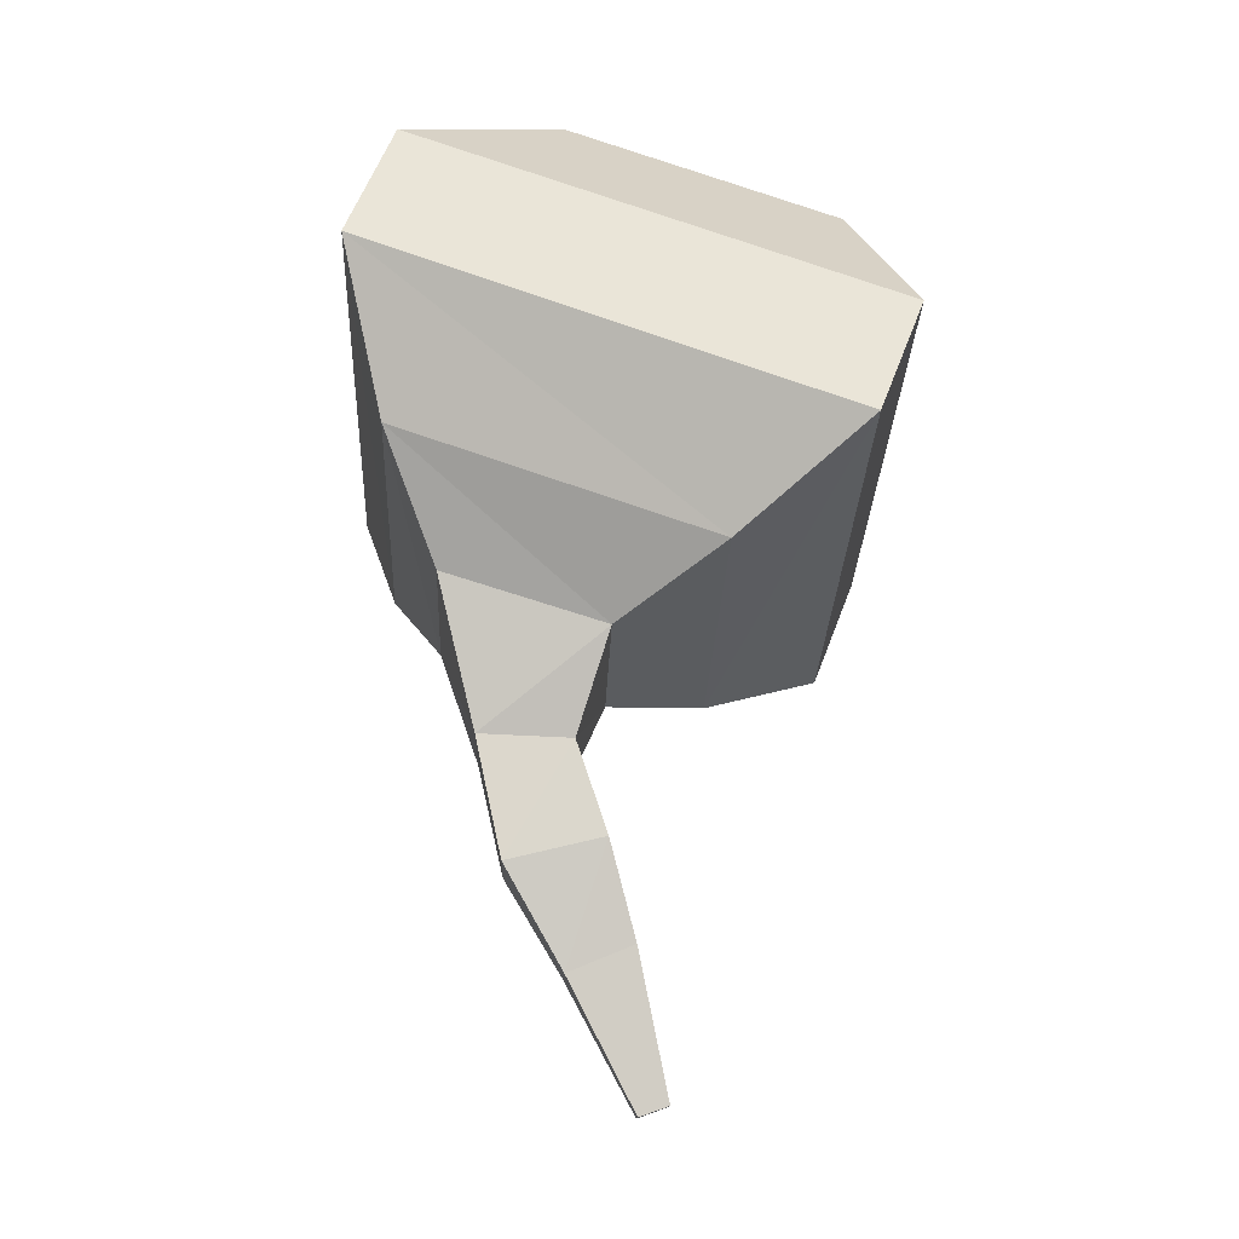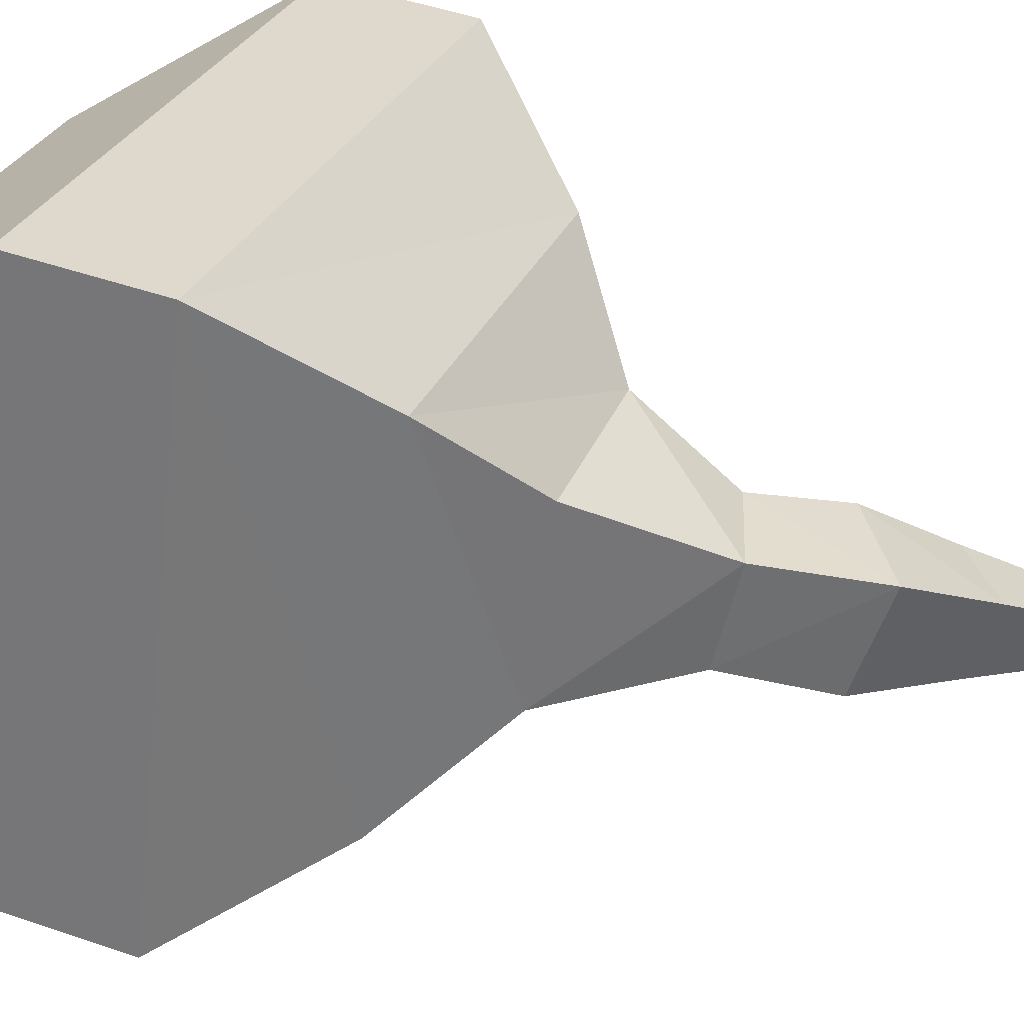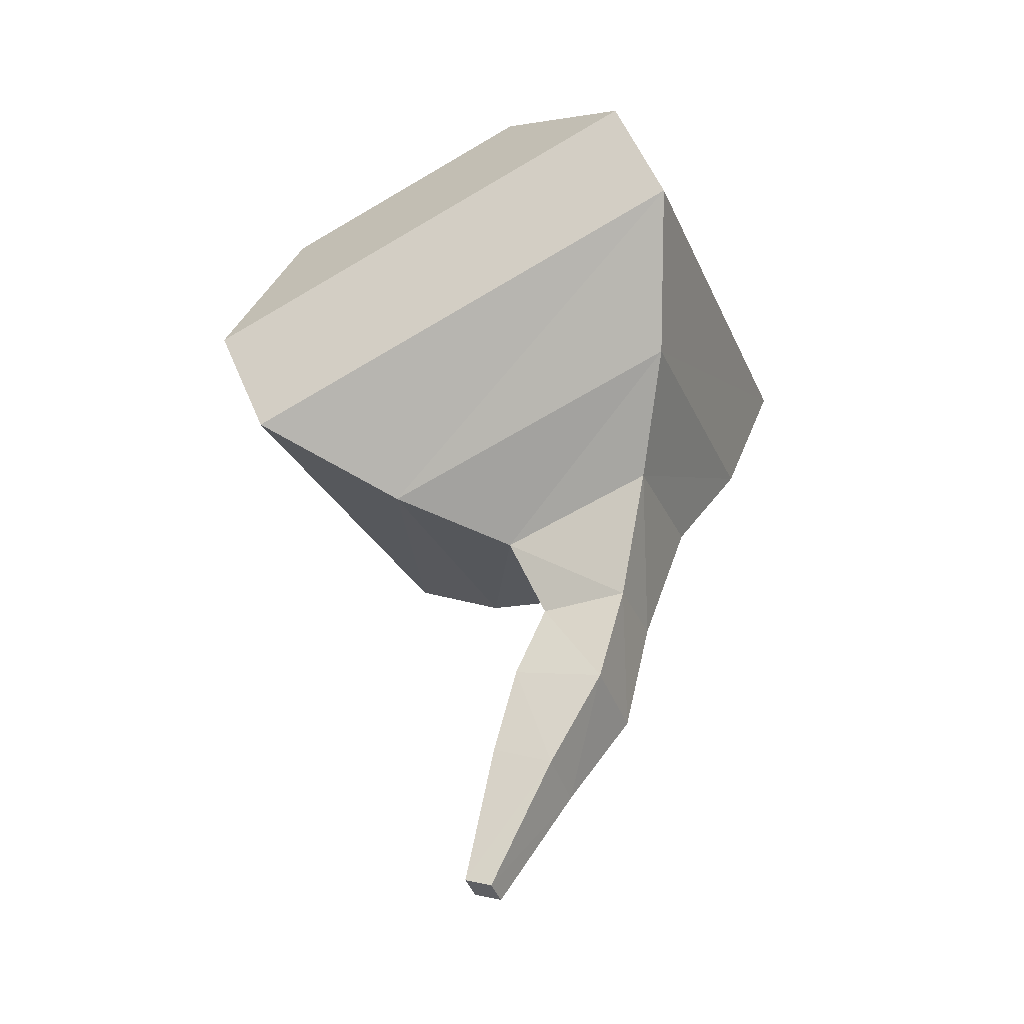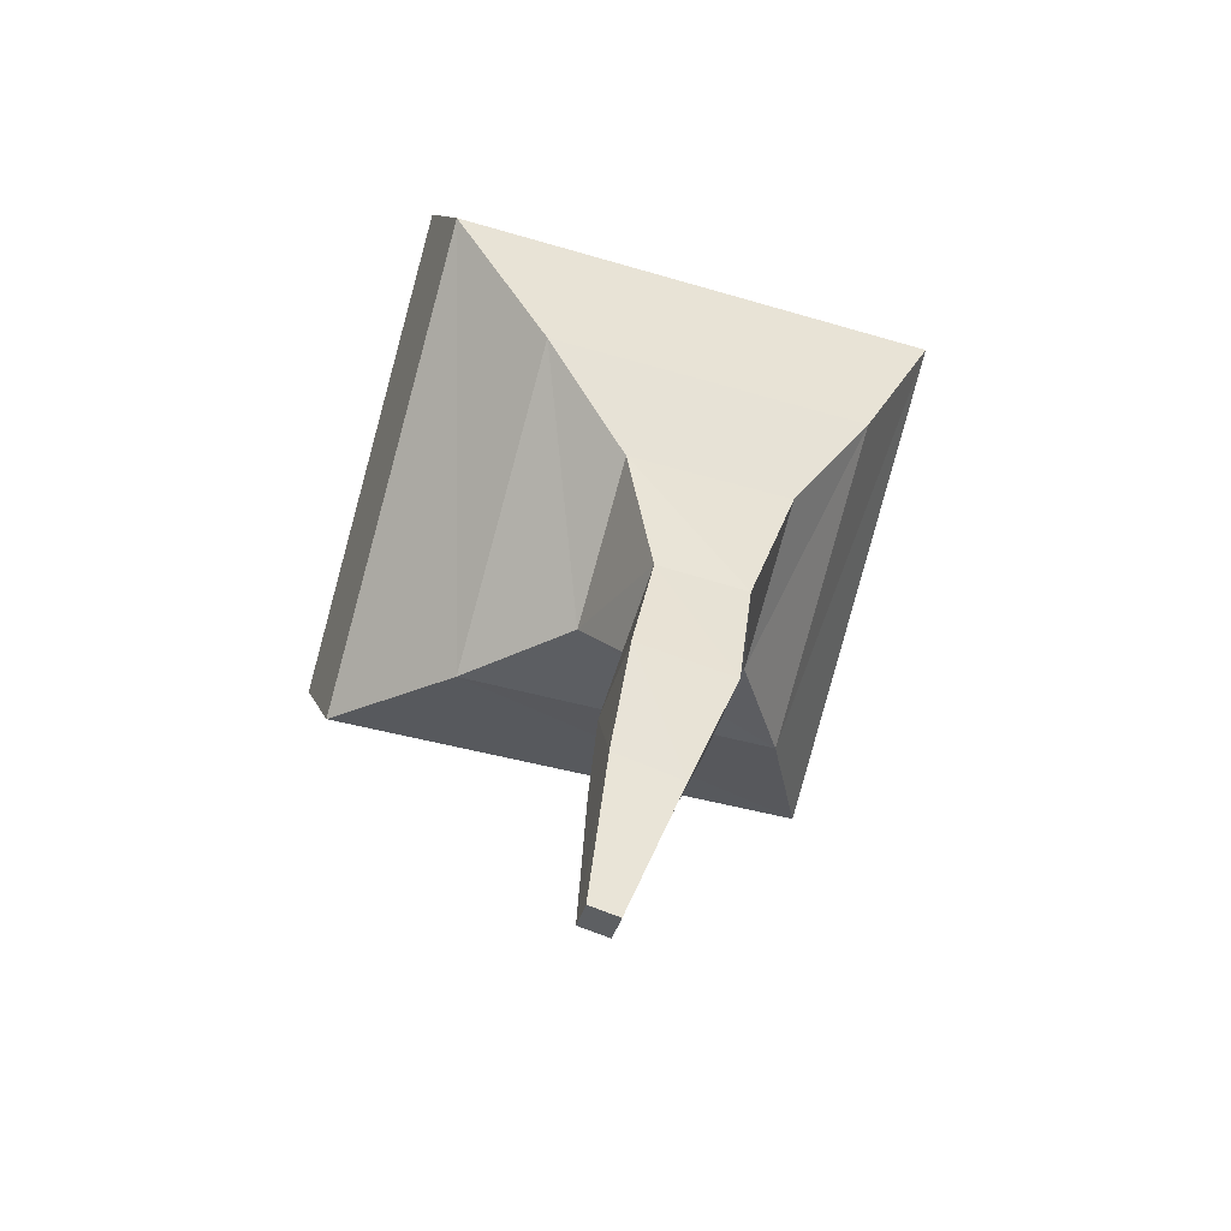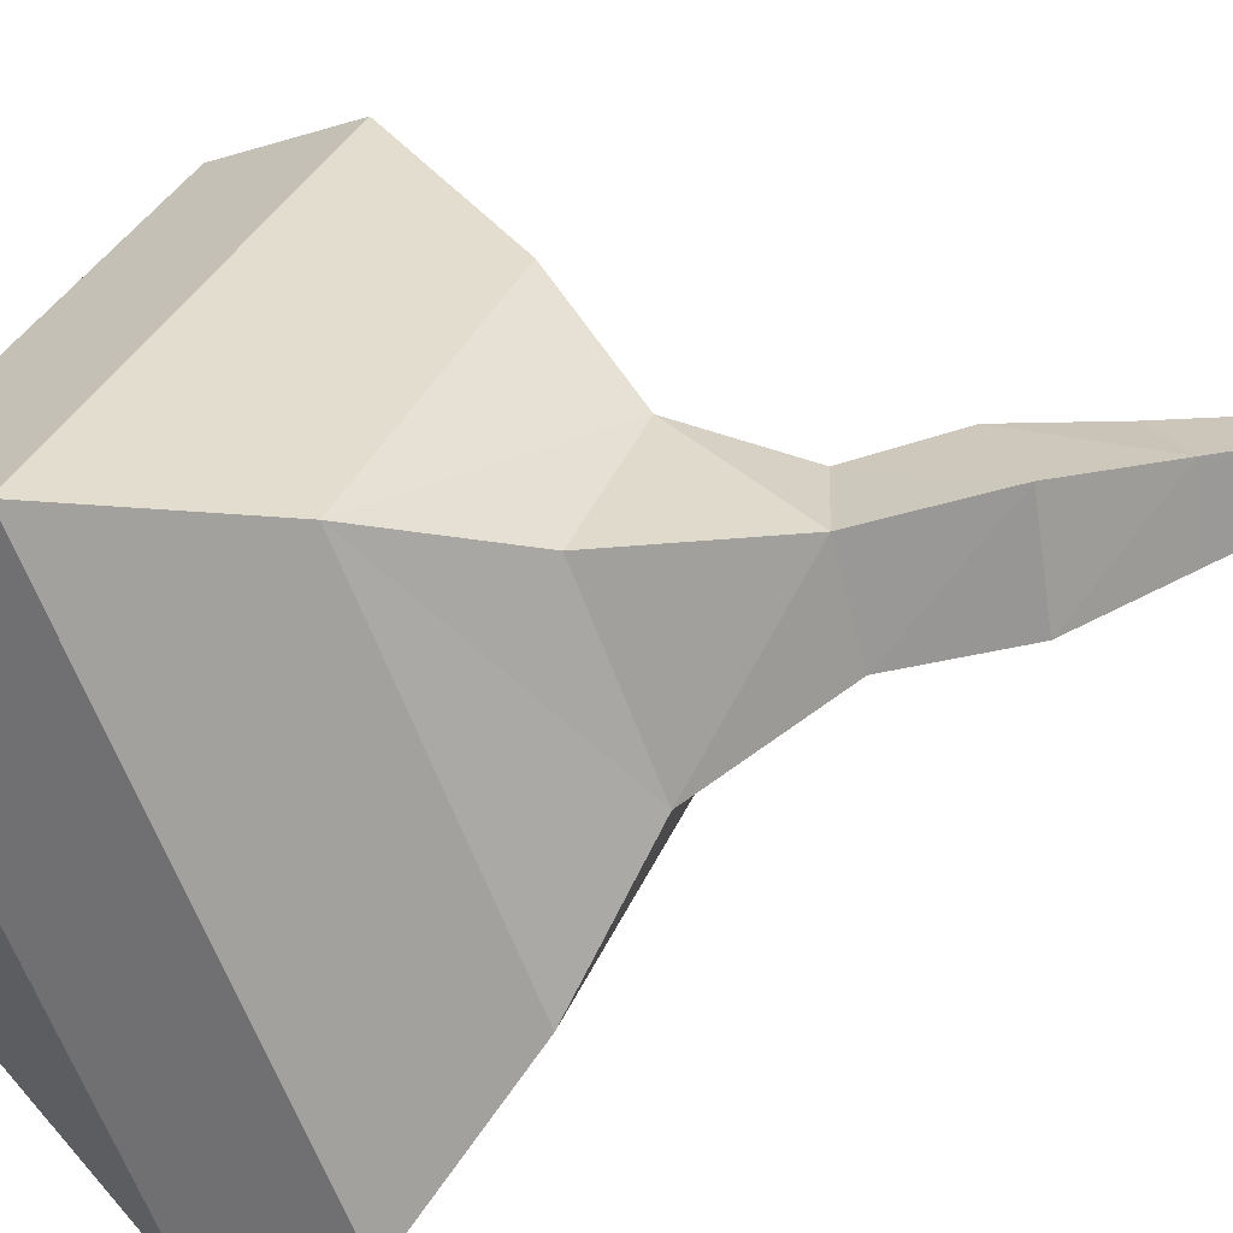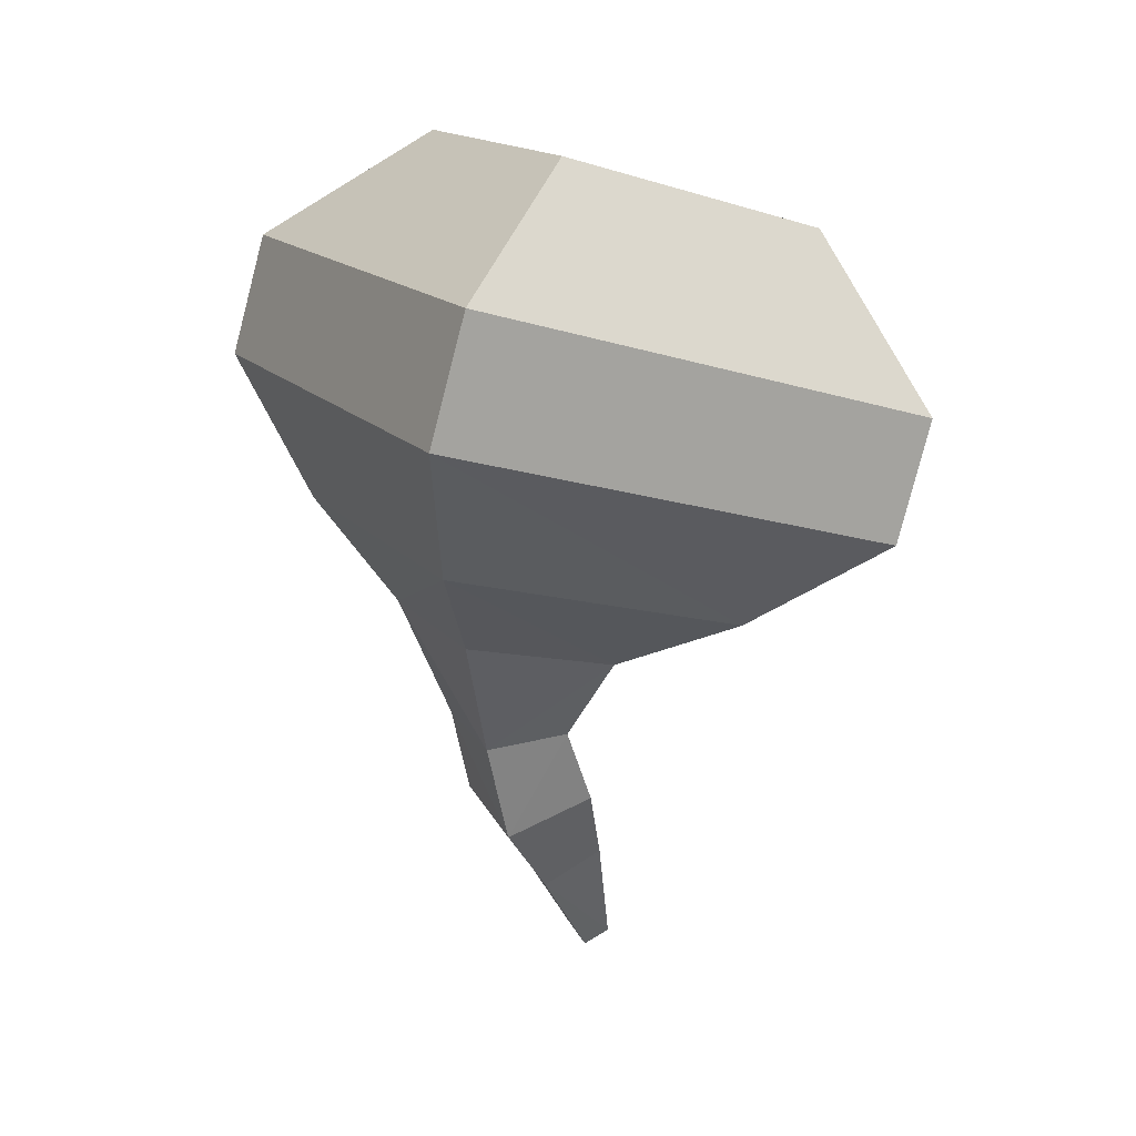
<metadata>
{"format":"obj","ext":"obj","renderer":"f3d","projection":"perspective","resolution":1024,"background":"white","views":[{"elev":-20.2,"azim":89.0,"up":"+Z"},{"elev":-57.0,"azim":74.9,"up":"+Y"},{"elev":-34.3,"azim":-69.6,"up":"+Z"},{"elev":-61.8,"azim":-18.1,"up":"+Z"},{"elev":-65.1,"azim":102.9,"up":"+Y"},{"elev":26.3,"azim":64.3,"up":"+Z"}]}
</metadata>
<code>
o Eye_Cube.004
v 0.1857 0.1694 -0.06075
v 0.1953 0.479 -0.1734
v 0.02356 0.4044 0.2482
v 0.02718 0.5159 0.206
v -0.1406 0.1608 -0.1105
v -0.131 0.4704 -0.2232
v -0.09422 0.4012 0.2296
v -0.0906 0.5127 0.1874
v 0.1126 0.5967 0.1894
v 0.1039 0.3282 0.2911
v -0.1796 0.3204 0.2462
v -0.1709 0.5889 0.1446
v 0.05394 0.534 0.188
v 0.04886 0.3775 0.2473
v -0.1165 0.3729 0.2211
v -0.1114 0.5295 0.1618
v 0.2499 0.1335 0.09577
v 0.2652 0.6047 -0.08267
v -0.2477 0.1199 0.01707
v -0.2324 0.591 -0.1614
v 0.119 0.2178 -0.1756
v 0.1234 0.3757 -0.2282
v -0.04213 0.3717 -0.2516
v -0.04659 0.2139 -0.199
v 0.009704 0.4005 -0.6466
v 0.01022 0.429 -0.6364
v -0.01988 0.4282 -0.6328
v -0.02038 0.3997 -0.6431
v 0.2456 0.6493 0.03352
v -0.2673 0.1645 0.1333
v 0.2303 0.1782 0.212
v -0.252 0.6356 -0.04518
v -0.02322 0.3331 -0.5168
v 0.04528 0.3353 -0.5266
v 0.04697 0.3993 -0.5003
v -0.02154 0.3971 -0.4905
v 0.07548 0.2792 -0.4327
v 0.07641 0.3738 -0.41
v -0.02091 0.3724 -0.4015
v -0.02184 0.2778 -0.4243
v 0.08207 0.2538 -0.3176
v 0.08228 0.3437 -0.3215
v -0.008059 0.3434 -0.3238
v -0.008262 0.2535 -0.3199
f 31 9 10
f 4 7 3
f 19 6 5
f 5 23 24
f 17 5 1
f 18 6 20
f 14 9 13
f 14 11 10
f 13 12 16
f 16 11 15
f 3 13 4
f 7 14 3
f 4 16 8
f 8 15 7
f 29 20 32
f 30 17 31
f 32 19 30
f 2 17 1
f 34 28 25
f 1 22 2
f 1 24 21
f 2 23 6
f 27 25 28
f 34 26 35
f 35 27 36
f 33 27 28
f 12 30 11
f 10 30 31
f 12 29 32
f 17 29 31
f 39 33 40
f 39 35 36
f 38 34 35
f 40 34 37
f 44 37 41
f 42 37 38
f 43 38 39
f 43 40 44
f 23 44 24
f 23 42 43
f 22 41 42
f 24 41 21
f 31 29 9
f 4 8 7
f 19 20 6
f 5 6 23
f 17 19 5
f 18 2 6
f 14 10 9
f 14 15 11
f 13 9 12
f 16 12 11
f 3 14 13
f 7 15 14
f 4 13 16
f 8 16 15
f 29 18 20
f 30 19 17
f 32 20 19
f 2 18 17
f 34 33 28
f 1 21 22
f 1 5 24
f 2 22 23
f 27 26 25
f 34 25 26
f 35 26 27
f 33 36 27
f 12 32 30
f 10 11 30
f 12 9 29
f 17 18 29
f 39 36 33
f 39 38 35
f 38 37 34
f 40 33 34
f 44 40 37
f 42 41 37
f 43 42 38
f 43 39 40
f 23 43 44
f 23 22 42
f 22 21 41
f 24 44 41

</code>
